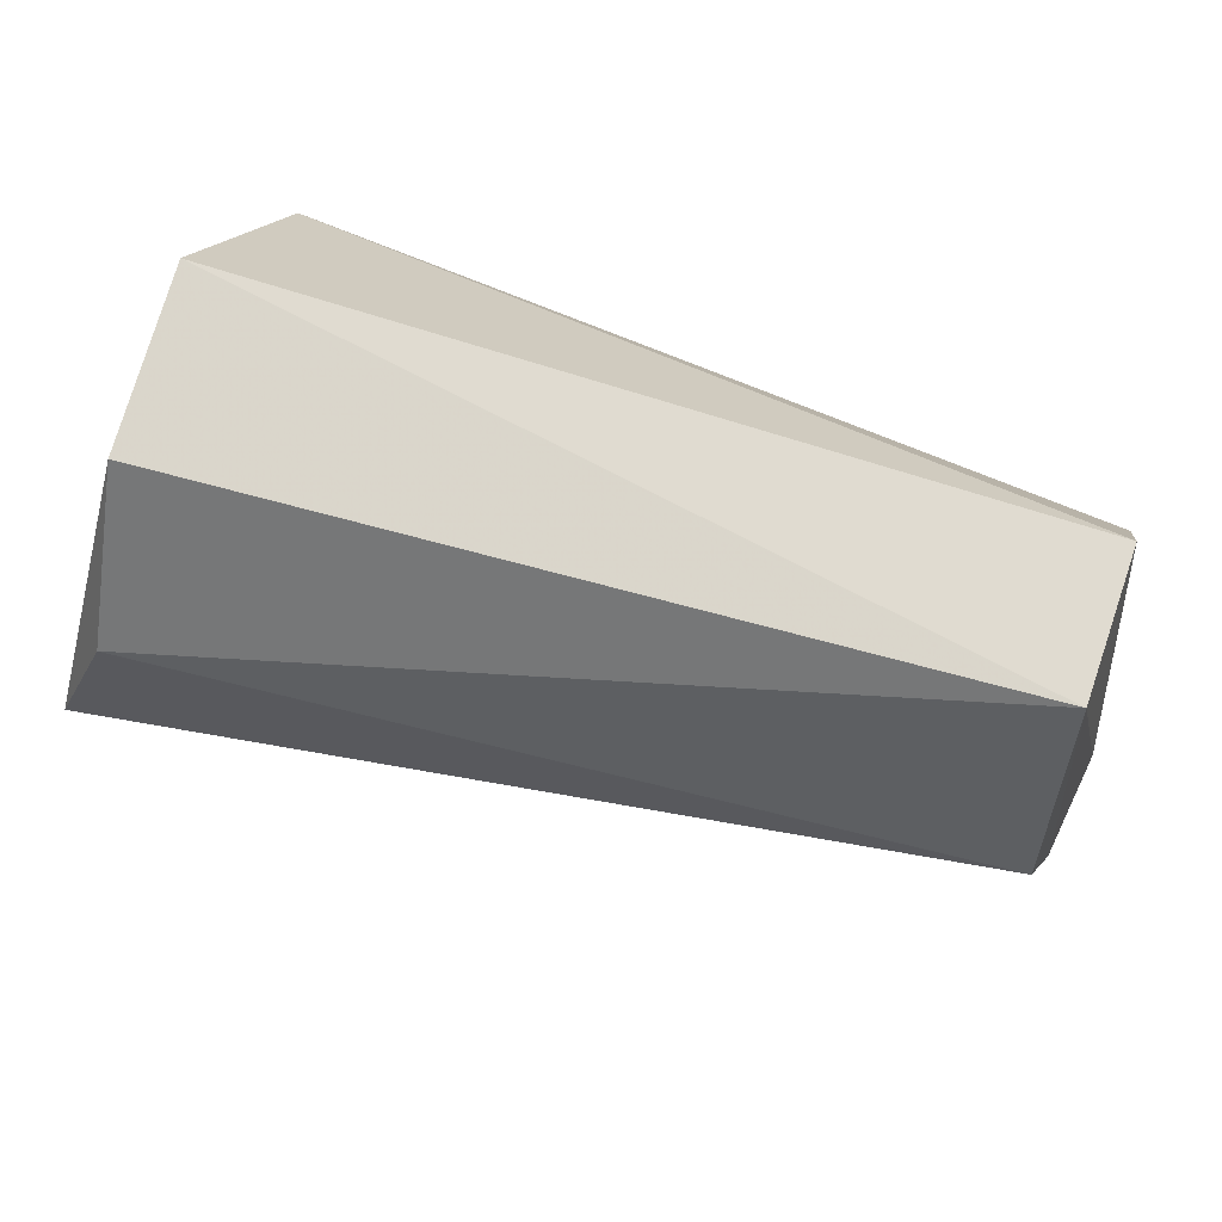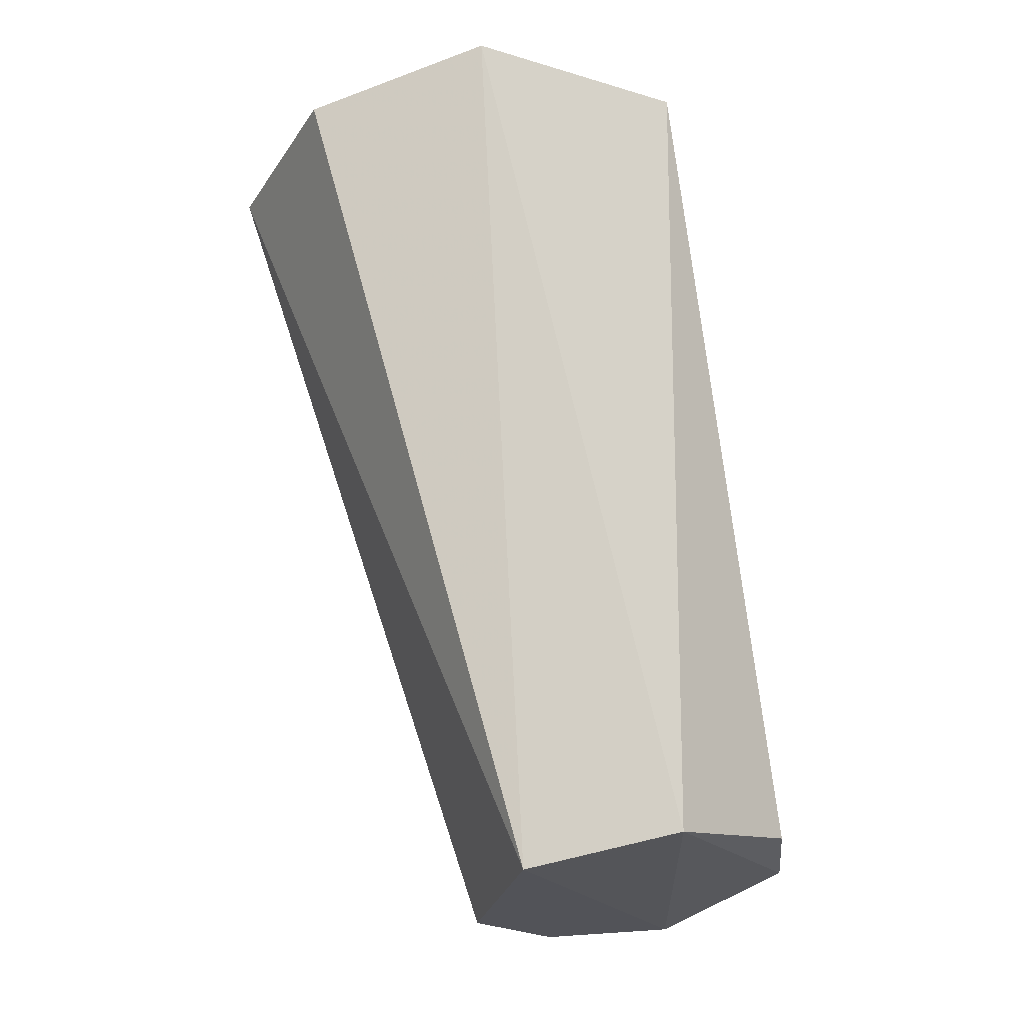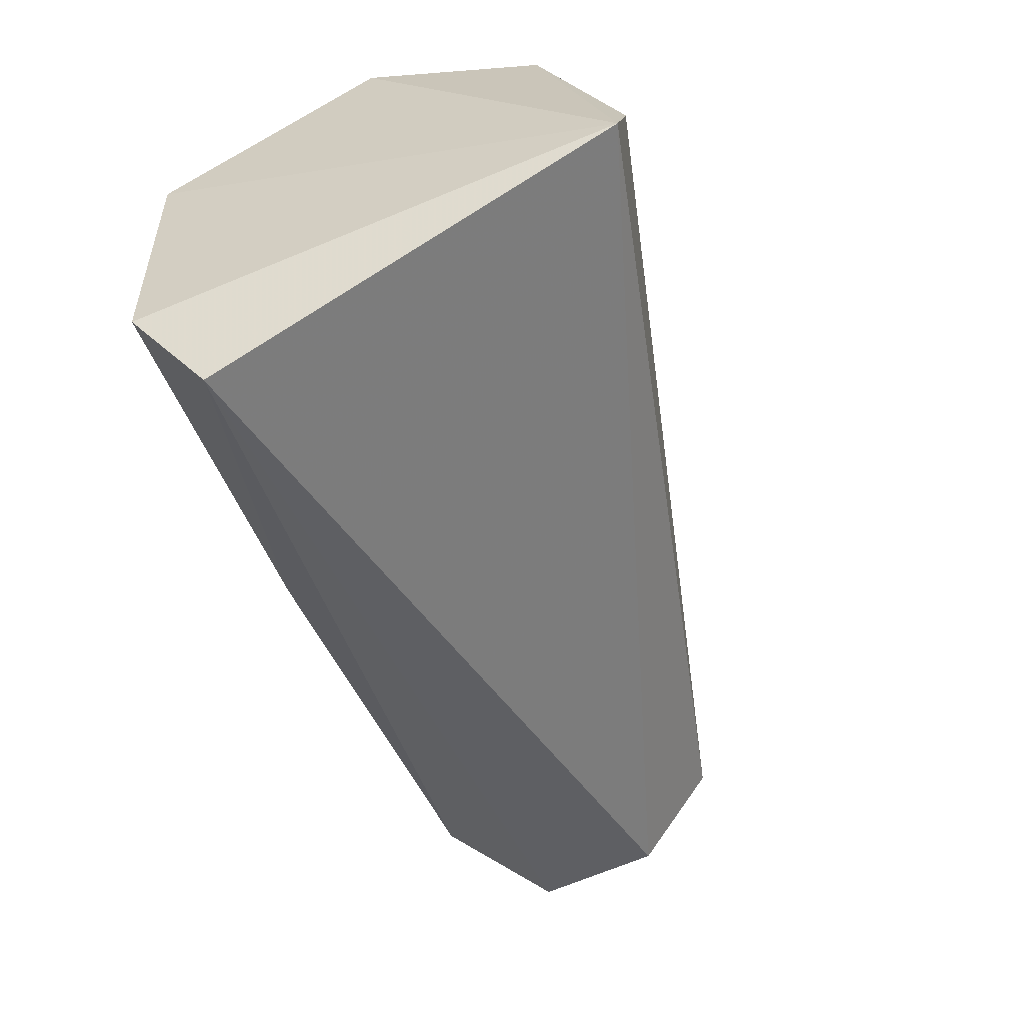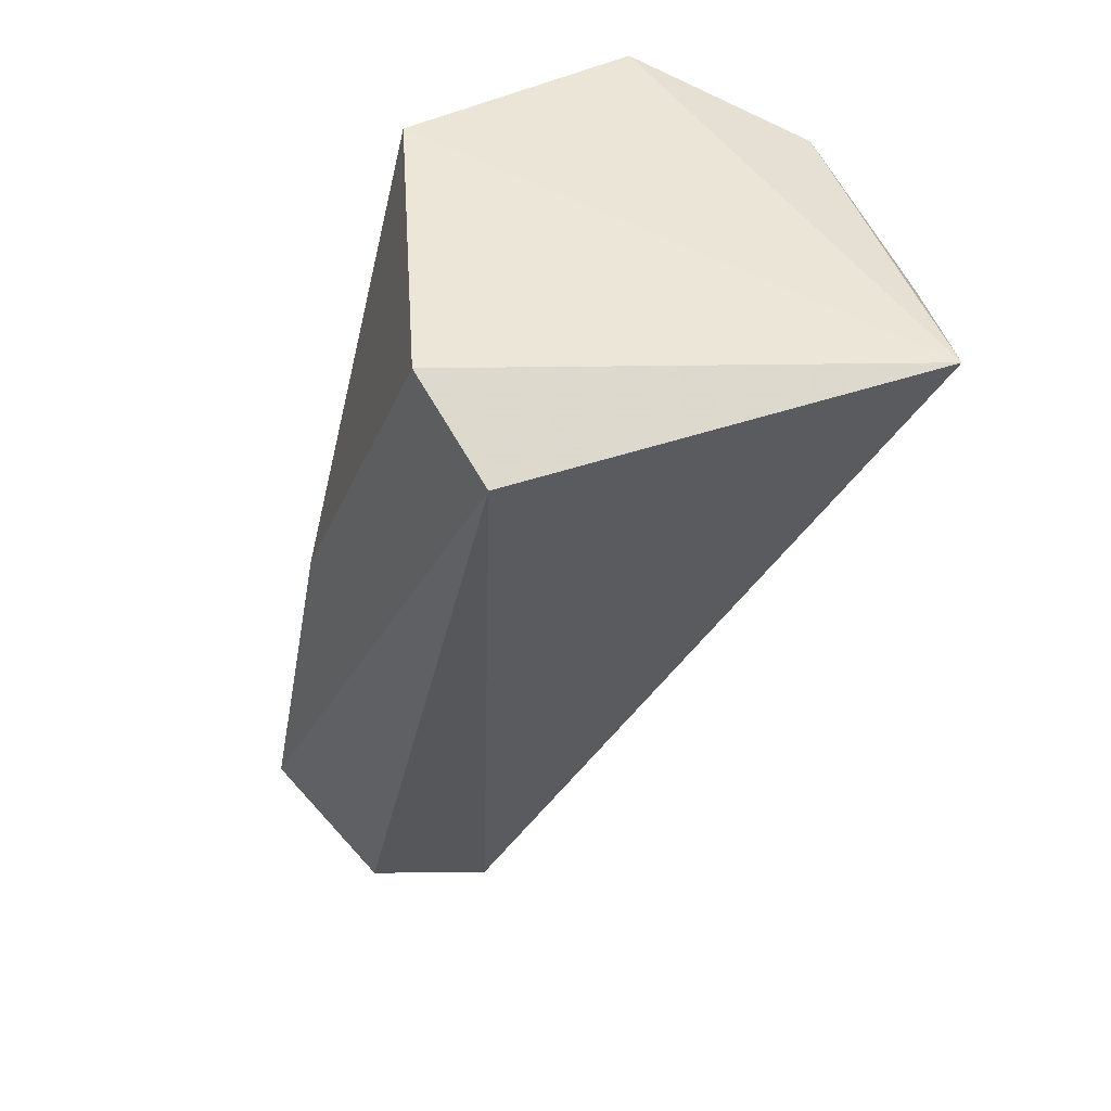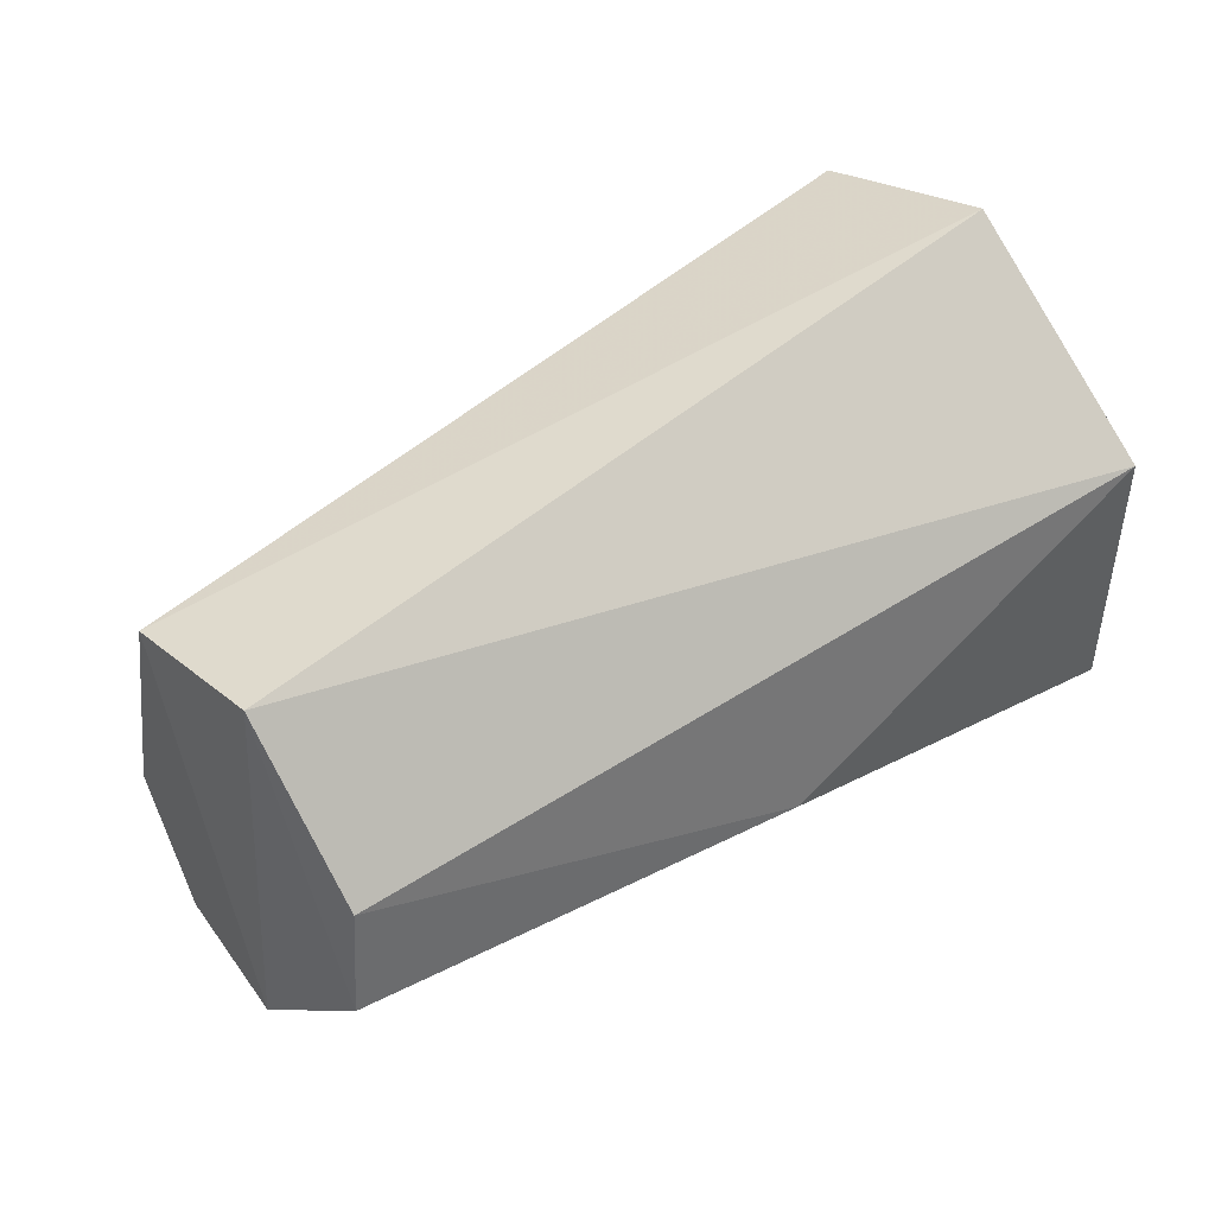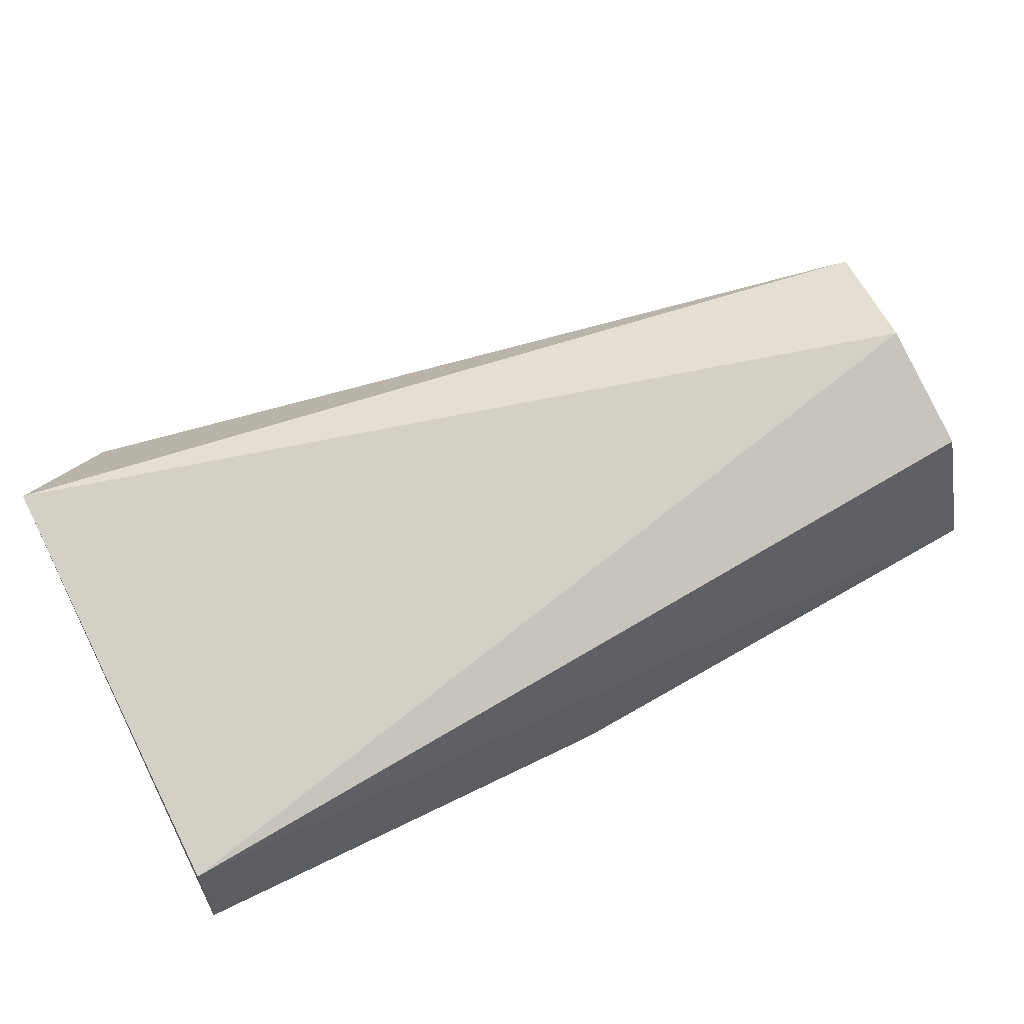
<metadata>
{"format":"obj","ext":"obj","renderer":"f3d","projection":"perspective","resolution":1024,"background":"white","views":[{"elev":58.4,"azim":22.7,"up":"+Y"},{"elev":68.1,"azim":81.7,"up":"+Y"},{"elev":-53.9,"azim":-72.1,"up":"+Y"},{"elev":-37.9,"azim":-103.5,"up":"+Y"},{"elev":45.2,"azim":141.6,"up":"+Y"},{"elev":-78.8,"azim":24.9,"up":"+Y"}]}
</metadata>
<code>
v 0.02097 0.0354 0.04037
v 0.01537 -0.09621 -0.03949
v 0.1174 -0.04205 -0.06391
v 0.006018 -0.04695 0.06447
v 0.02192 -0.009973 0.06363
v 0.234 0.03642 -0.02477
v 0.2311 -0.00187 -0.05386
v 0.2383 -0.05341 0.006548
v 0.2364 -0.02748 0.02607
v 0.236 0.02885 0.014
v 0.2345 -0.02932 -0.0559
v 0.2401 -0.05713 -0.02572
v 0.01578 0.04824 -0.006985
v 0.007378 -0.07368 -0.05756
v 0.01232 0.003364 -0.06175
f 4 15 14
f 8 9 4
f 1 13 4
f 13 15 4
f 12 10 8
f 8 2 12
f 4 2 8
f 4 14 2
f 9 8 10
f 5 10 1
f 5 1 4
f 13 1 10
f 10 6 13
f 3 2 14
f 6 10 12
f 13 6 15
f 7 6 11
f 11 3 7
f 15 3 14
f 2 3 11
f 9 10 5
f 15 7 3
f 6 7 15
f 12 2 11
f 11 6 12
f 9 5 4

</code>
